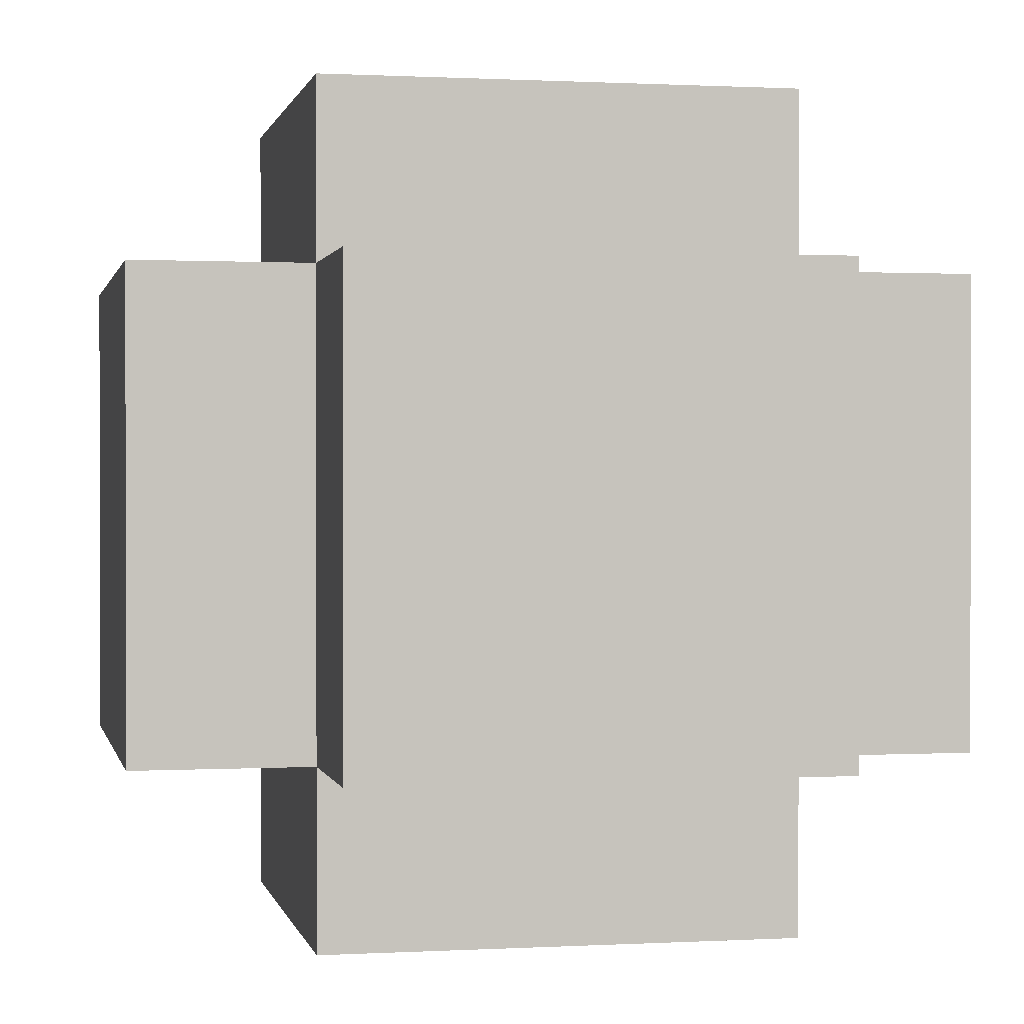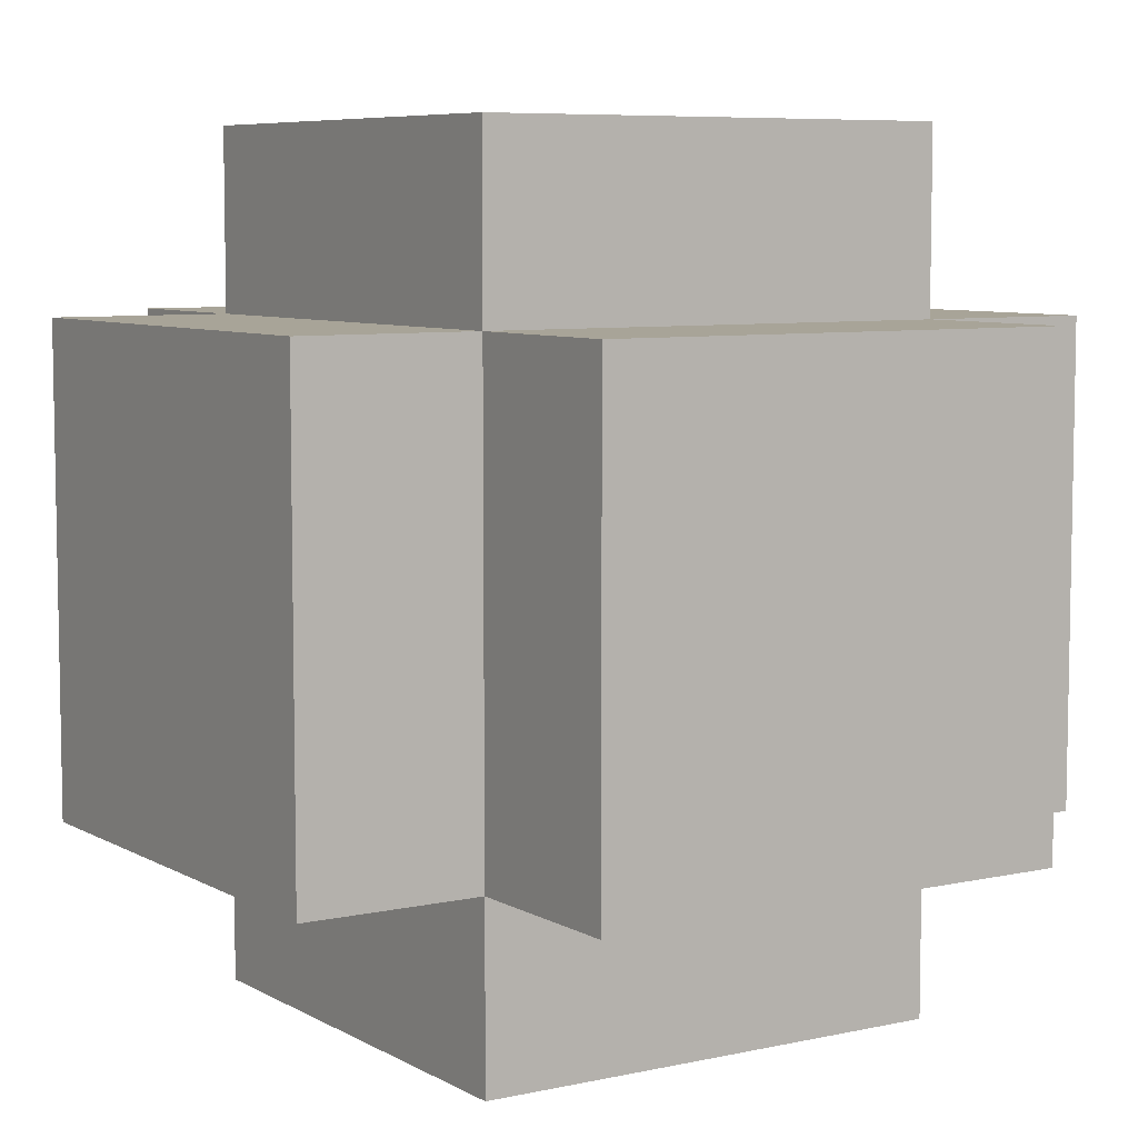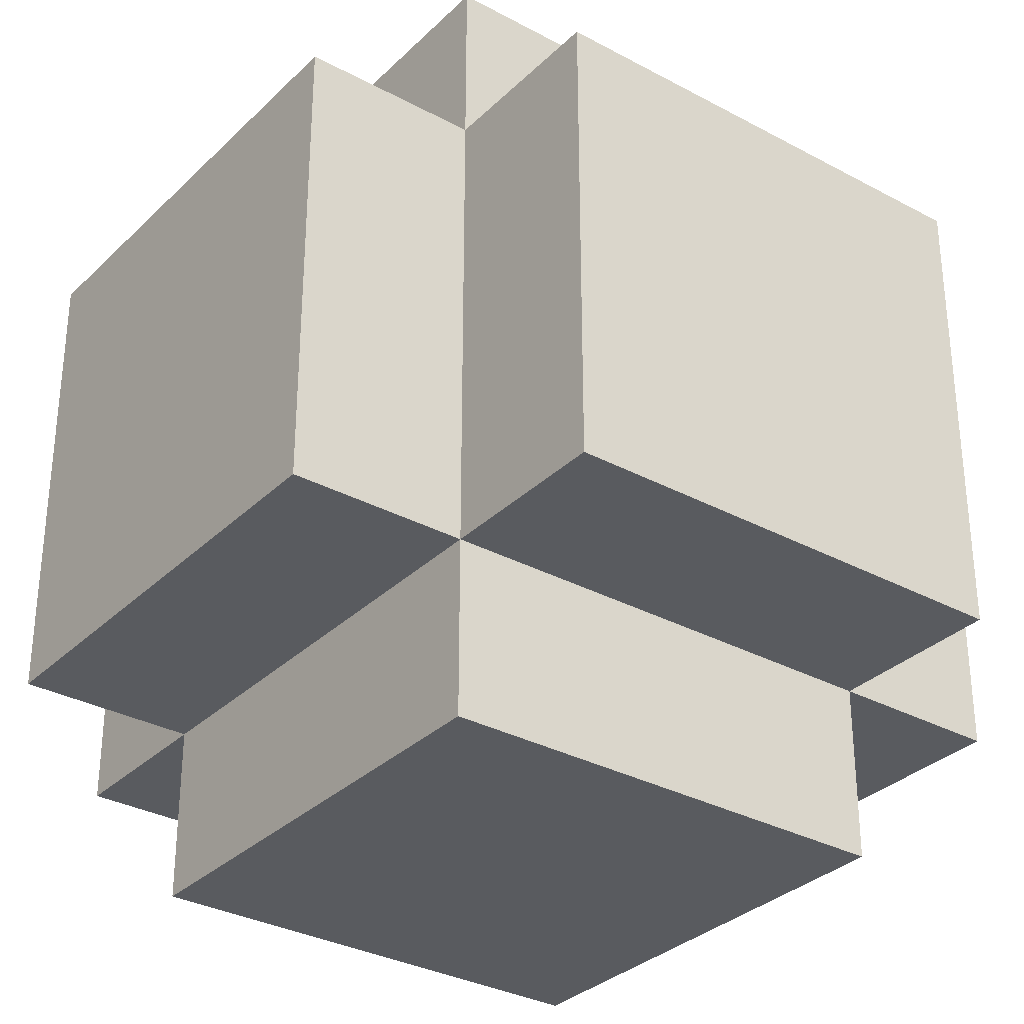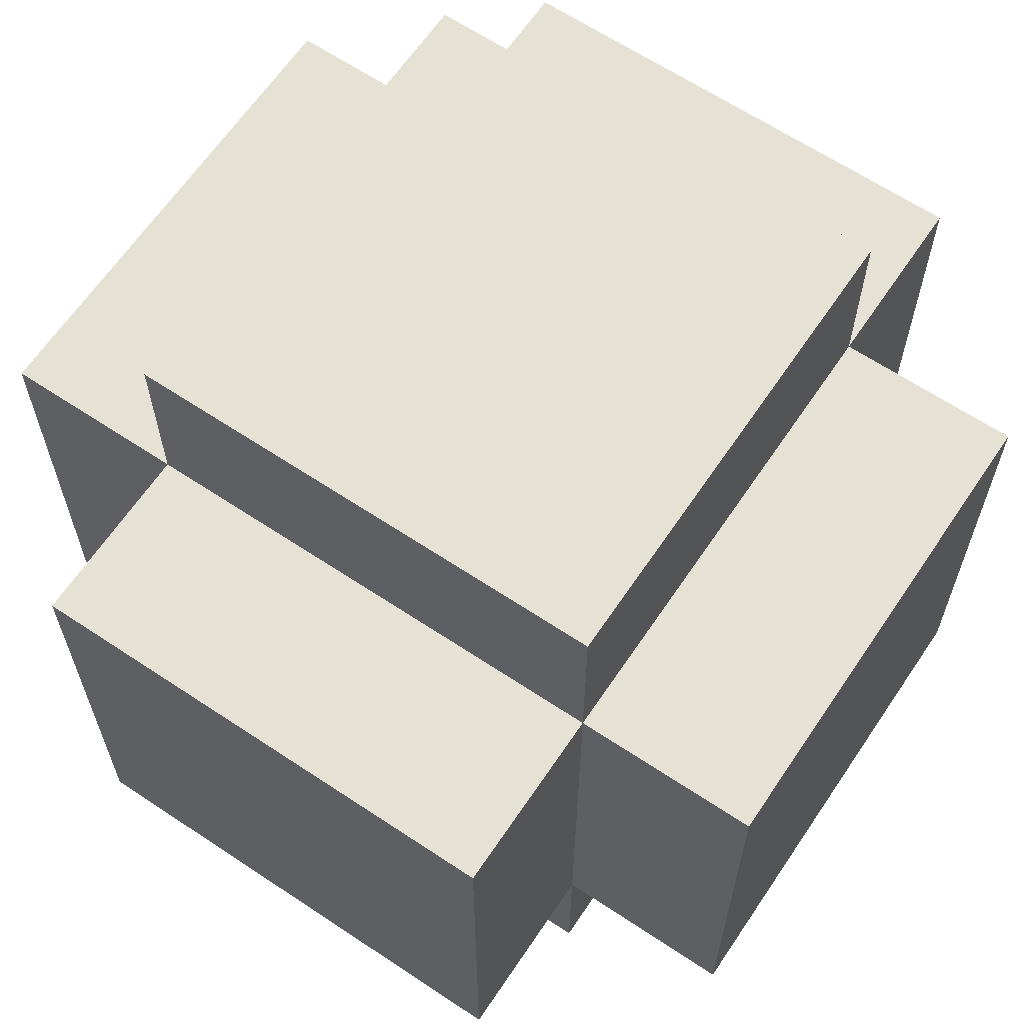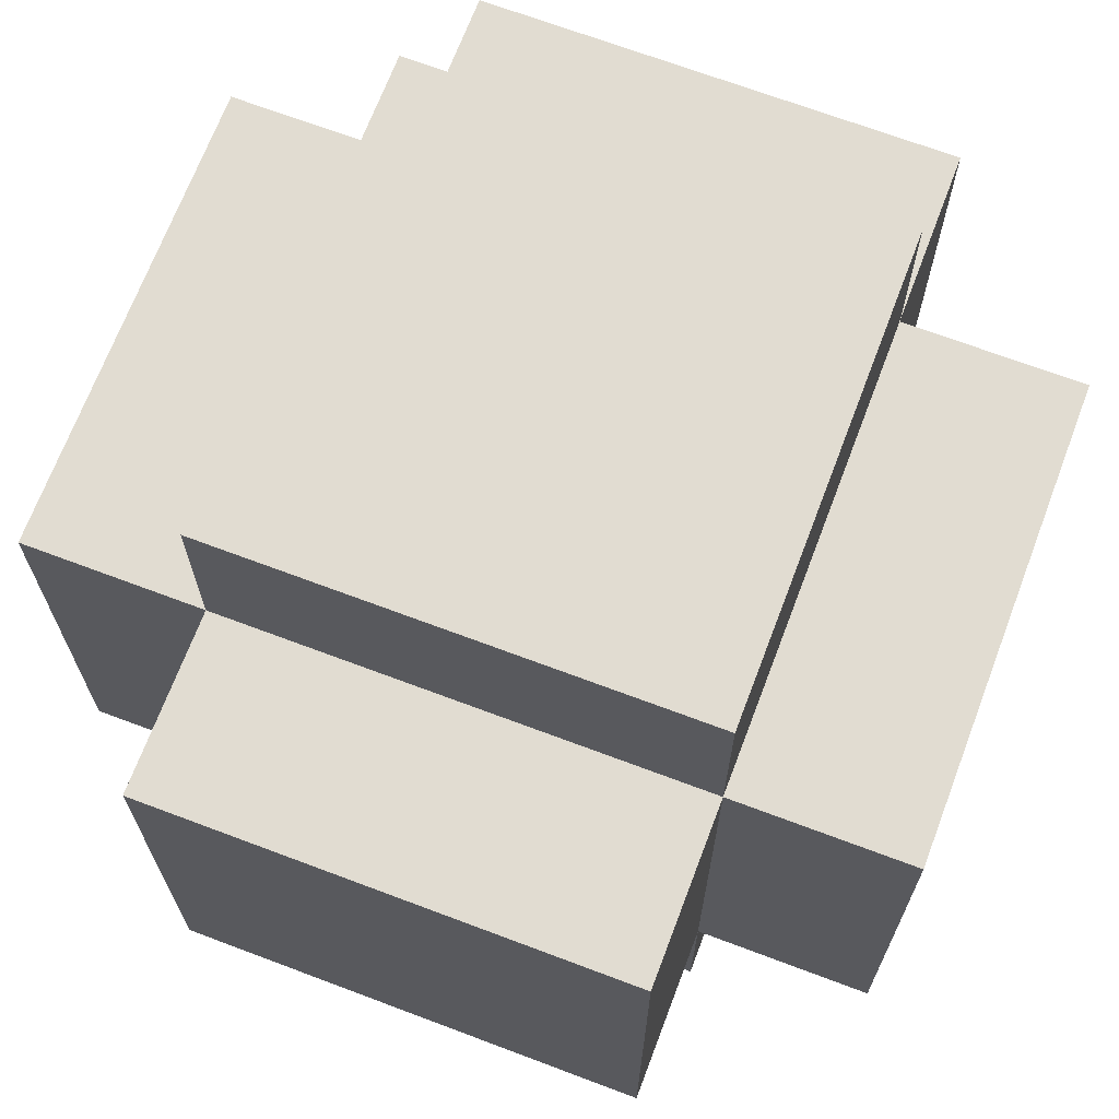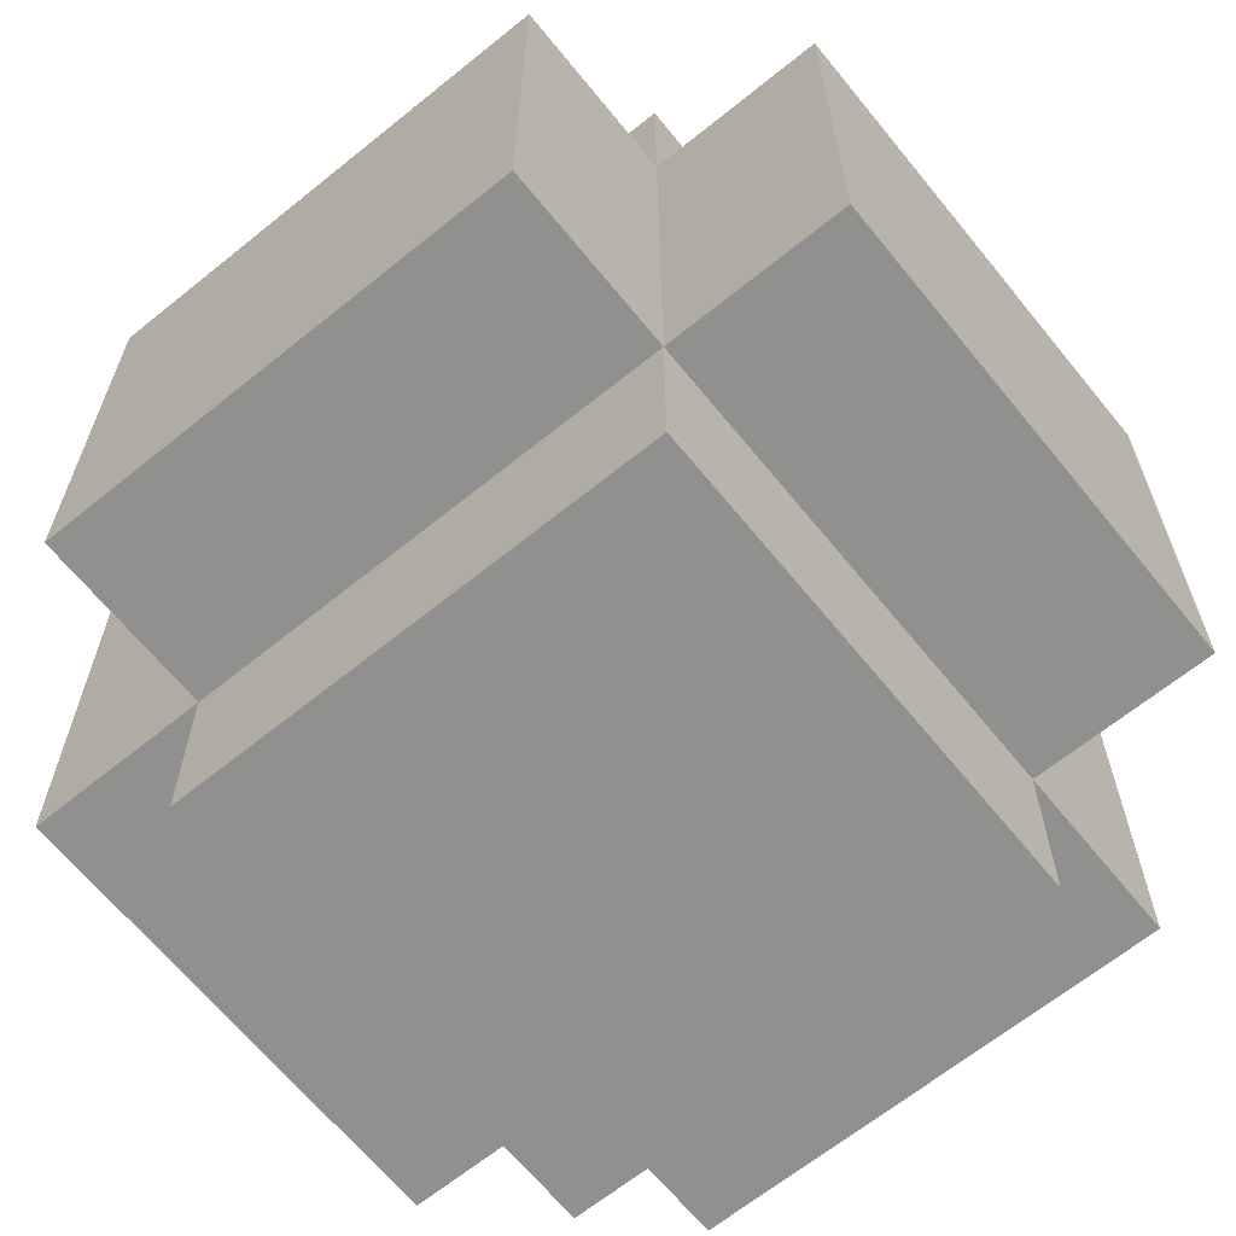
<metadata>
{"format":"obj","ext":"obj","renderer":"f3d","projection":"perspective","resolution":1024,"background":"white","views":[{"elev":0.6,"azim":-101.7,"up":"+Y"},{"elev":7.0,"azim":57.2,"up":"+Y"},{"elev":-32.1,"azim":-37.1,"up":"+Y"},{"elev":64.1,"azim":33.9,"up":"+Z"},{"elev":69.0,"azim":-69.3,"up":"+Z"},{"elev":-65.5,"azim":-140.9,"up":"+Y"}]}
</metadata>
<code>
o
v -0.7 0.3 0.4
v -0.7 0.3 -0.4
v -0.7 1.1 0.4
v -0.7 1.1 -0.4
v -0.4 0 0.4
v -0.4 0 -0.4
v -0.4 0.3 0.7
v -0.4 0.3 0.4
v -0.4 0.3 -0.4
v -0.4 0.3 -0.7
v -0.4 1.1 0.7
v -0.4 1.1 0.4
v -0.4 1.1 -0.4
v -0.4 1.1 -0.7
v -0.4 1.4 0.4
v -0.4 1.4 -0.4
v 0.4 0 0.4
v 0.4 0 -0.4
v 0.4 0.3 0.7
v 0.4 0.3 0.4
v 0.4 0.3 -0.4
v 0.4 0.3 -0.7
v 0.4 1.1 0.7
v 0.4 1.1 0.4
v 0.4 1.1 -0.4
v 0.4 1.1 -0.7
v 0.4 1.4 0.4
v 0.4 1.4 -0.4
v 0.7 0.3 0.4
v 0.7 0.3 -0.4
v 0.7 1.1 0.4
v 0.7 1.1 -0.4
v -0.4 0.3 0.7
v -0.4 1.1 0.7
v 0.4 0.3 0.7
v 0.4 1.1 0.7
v -0.7 0.3 0.4
v -0.7 1.1 0.4
v -0.4 0 0.4
v -0.4 0.3 0.4
v -0.4 1.1 0.4
v -0.4 1.4 0.4
v 0.4 0 0.4
v 0.4 0.3 0.4
v 0.4 1.1 0.4
v 0.4 1.4 0.4
v 0.7 0.3 0.4
v 0.7 1.1 0.4
v -0.7 0.3 -0.4
v -0.7 1.1 -0.4
v -0.4 0 -0.4
v -0.4 0.3 -0.4
v -0.4 1.1 -0.4
v -0.4 1.4 -0.4
v 0.4 0 -0.4
v 0.4 0.3 -0.4
v 0.4 1.1 -0.4
v 0.4 1.4 -0.4
v 0.7 0.3 -0.4
v 0.7 1.1 -0.4
v -0.4 0.3 -0.7
v -0.4 1.1 -0.7
v 0.4 0.3 -0.7
v 0.4 1.1 -0.7
v -0.4 0 0.4
v 0.4 0 0.4
v -0.4 0 -0.4
v 0.4 0 -0.4
v -0.4 0.3 0.7
v 0.4 0.3 0.7
v -0.7 0.3 0.4
v -0.4 0.3 0.4
v 0.4 0.3 0.4
v 0.7 0.3 0.4
v -0.7 0.3 -0.4
v -0.4 0.3 -0.4
v 0.4 0.3 -0.4
v 0.7 0.3 -0.4
v -0.4 0.3 -0.7
v 0.4 0.3 -0.7
v -0.4 1.1 0.7
v 0.4 1.1 0.7
v -0.7 1.1 0.4
v -0.4 1.1 0.4
v 0.4 1.1 0.4
v 0.7 1.1 0.4
v -0.7 1.1 -0.4
v -0.4 1.1 -0.4
v 0.4 1.1 -0.4
v 0.7 1.1 -0.4
v -0.4 1.1 -0.7
v 0.4 1.1 -0.7
v -0.4 1.4 0.4
v 0.4 1.4 0.4
v -0.4 1.4 -0.4
v 0.4 1.4 -0.4
f 3 2 1
f 4 2 3
f 8 6 5
f 9 6 8
f 11 8 7
f 12 8 11
f 13 10 9
f 14 10 13
f 15 13 12
f 16 13 15
f 17 18 20
f 20 18 21
f 19 20 23
f 23 20 24
f 21 22 25
f 25 22 26
f 24 25 27
f 27 25 28
f 29 30 31
f 31 30 32
f 35 34 33
f 36 34 35
f 40 38 37
f 41 38 40
f 43 40 39
f 44 40 43
f 45 42 41
f 46 42 45
f 47 45 44
f 48 45 47
f 49 50 52
f 52 50 53
f 51 52 55
f 55 52 56
f 53 54 57
f 57 54 58
f 56 57 59
f 59 57 60
f 61 62 63
f 63 62 64
f 67 66 65
f 68 66 67
f 72 70 69
f 73 70 72
f 75 72 71
f 76 72 75
f 77 74 73
f 78 74 77
f 79 77 76
f 80 77 79
f 81 82 84
f 84 82 85
f 83 84 87
f 87 84 88
f 85 86 89
f 89 86 90
f 88 89 91
f 91 89 92
f 93 94 95
f 95 94 96

</code>
